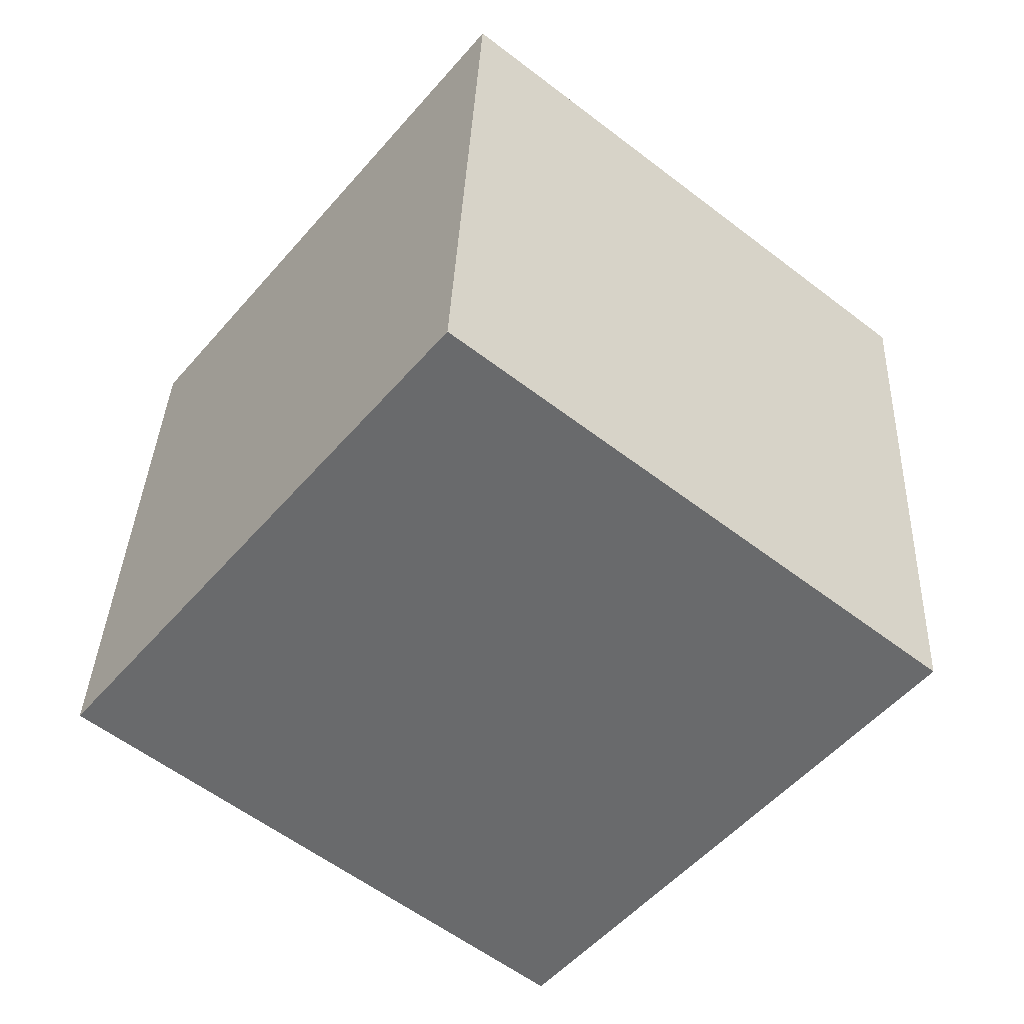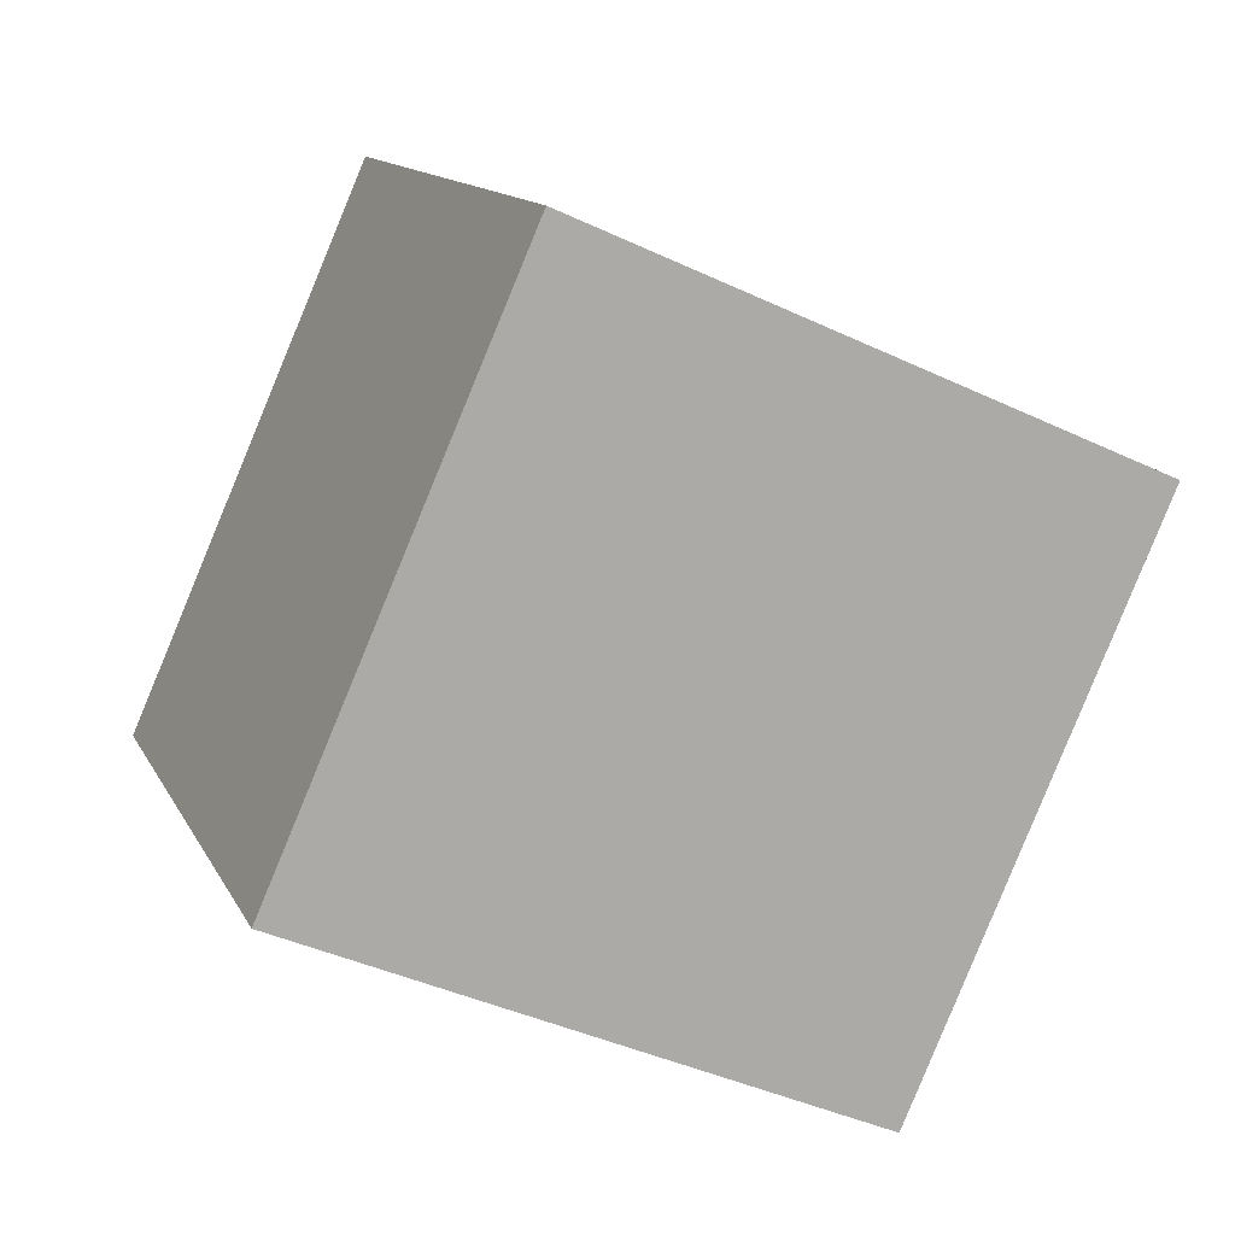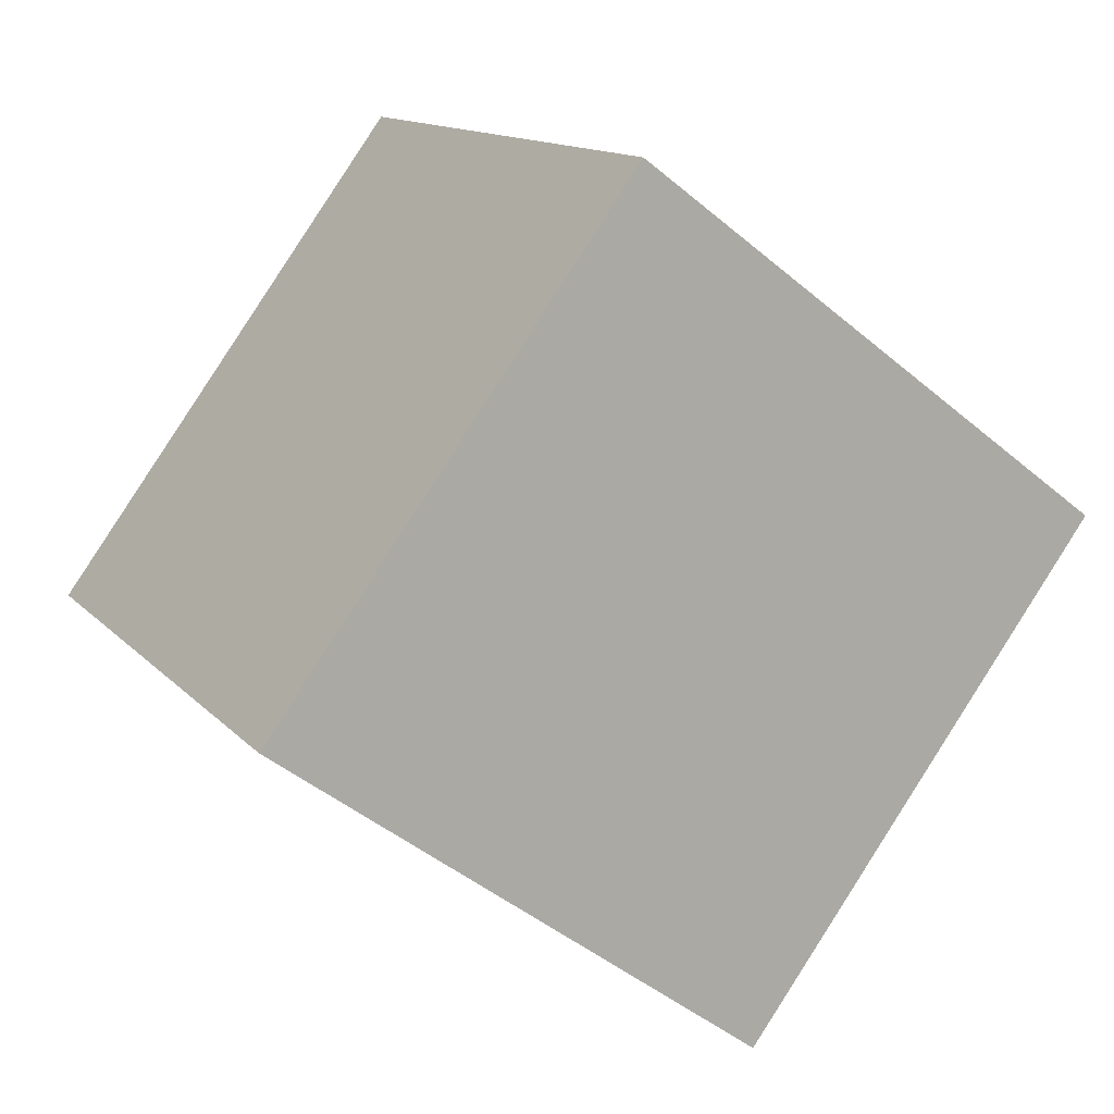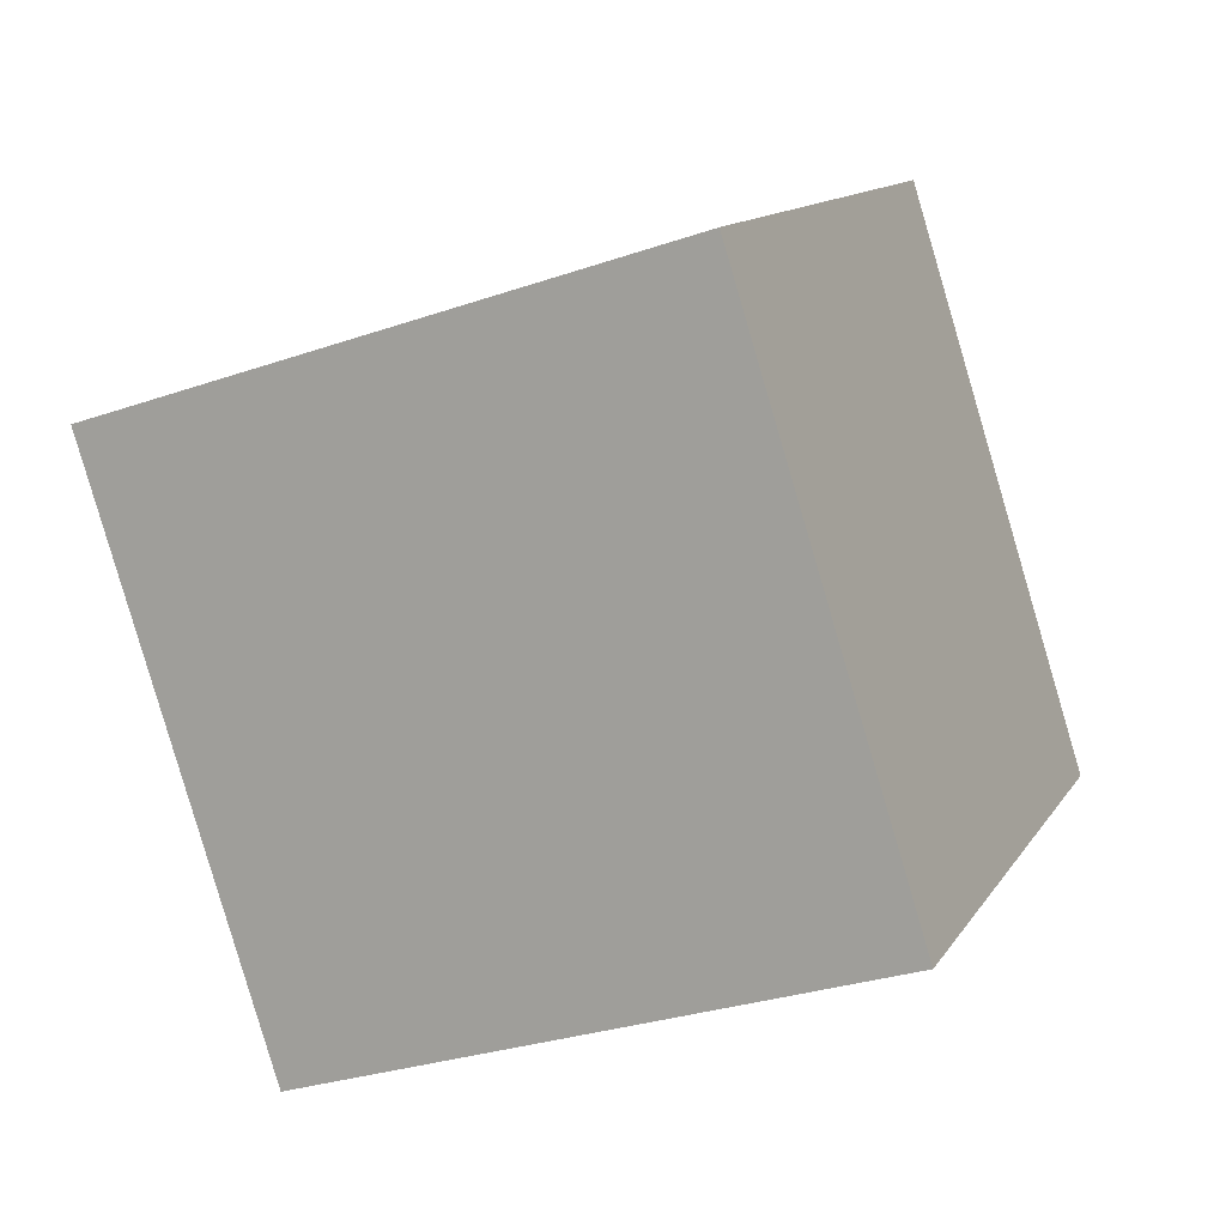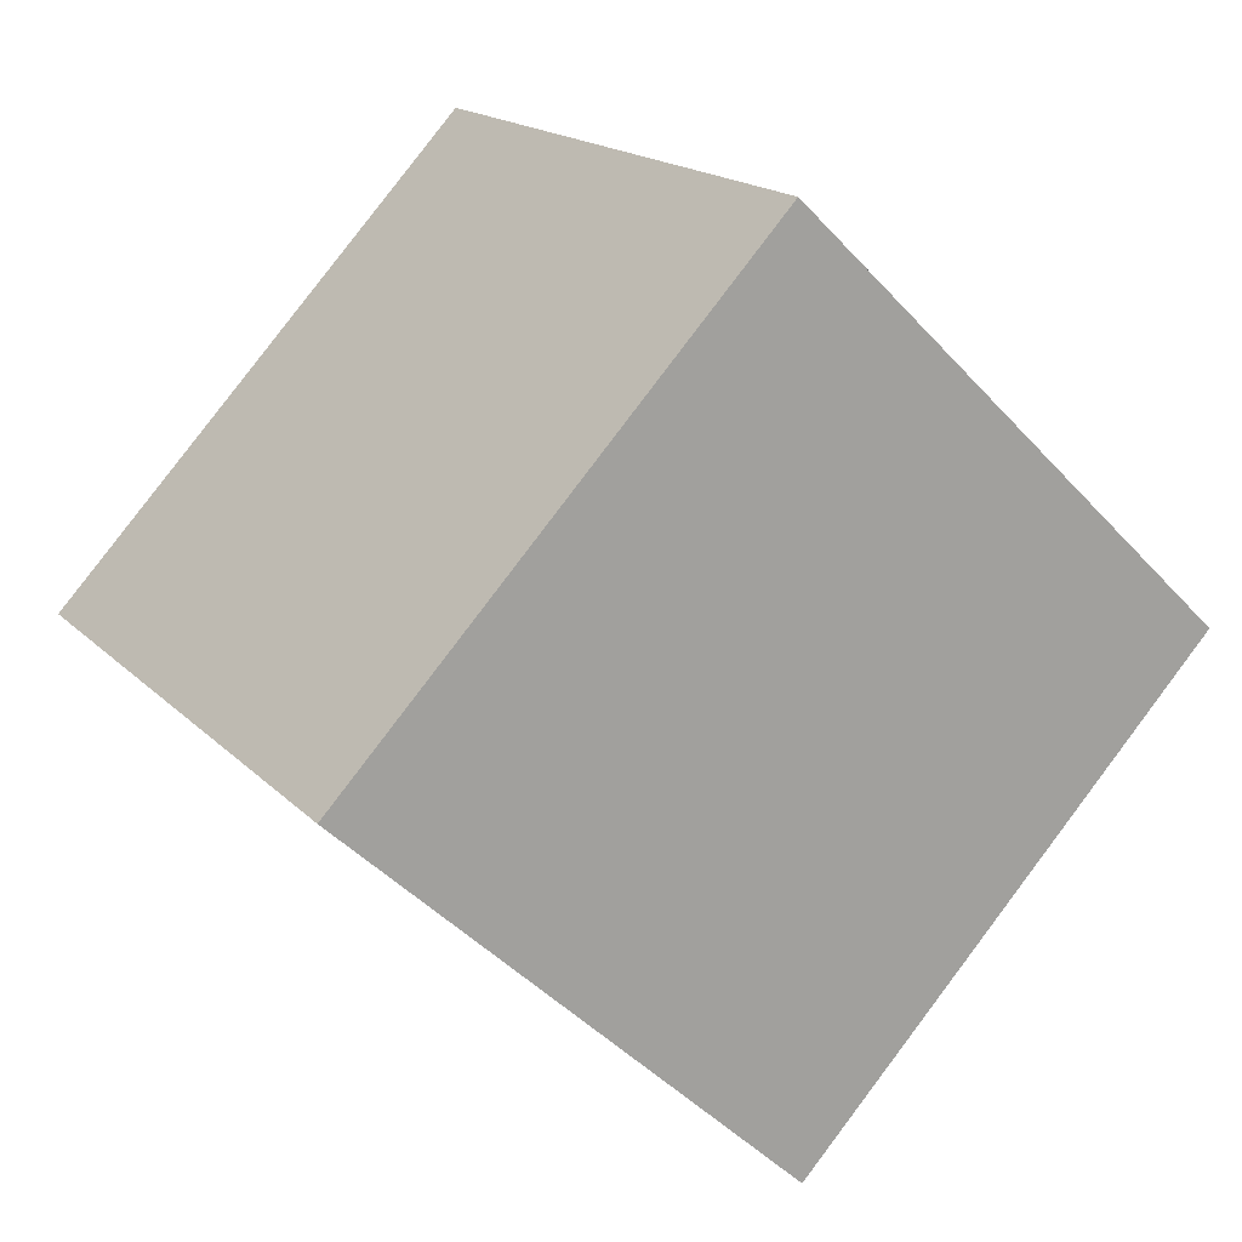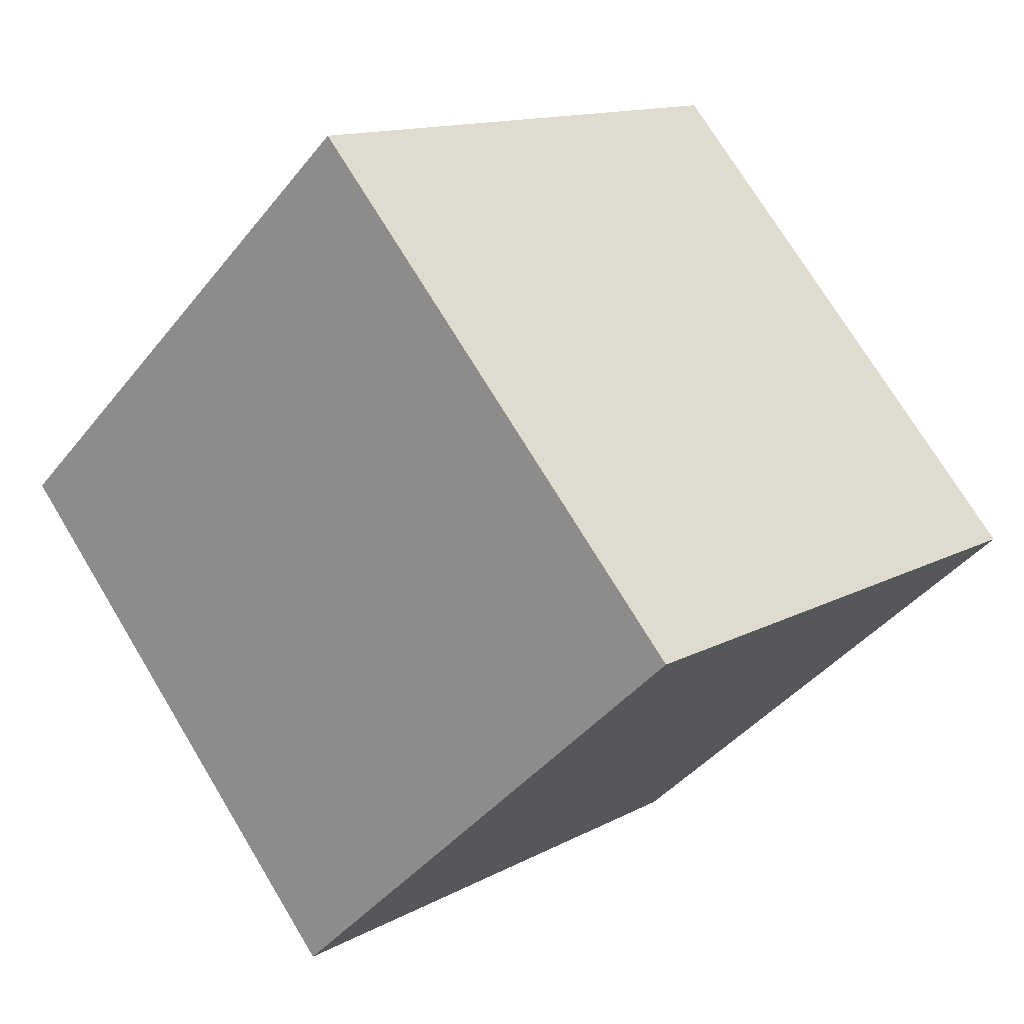
<metadata>
{"format":"obj","ext":"obj","renderer":"f3d","projection":"perspective","resolution":1024,"background":"white","views":[{"elev":36.6,"azim":-87.6,"up":"+Y"},{"elev":-42.0,"azim":150.8,"up":"+Z"},{"elev":-46.2,"azim":136.4,"up":"+Y"},{"elev":-29.8,"azim":26.4,"up":"+Y"},{"elev":-45.2,"azim":129.4,"up":"+Y"},{"elev":-41.4,"azim":55.1,"up":"+Y"}]}
</metadata>
<code>
v 0.7201 0.4813 -0.3613
v 0.7188 0.7921 -0.1095
v 0.7199 0.5404 0.2013
v 0.7201 0.4813 -0.3613
v 0.7199 0.5404 0.2013
v 0.7212 0.2295 -0.05047
v 0.3201 0.4796 -0.3613
v 0.3212 0.2279 -0.05047
v 0.3199 0.5387 0.2013
v 0.3201 0.4796 -0.3613
v 0.3199 0.5387 0.2013
v 0.3188 0.7905 -0.1095
v 0.7201 0.4813 -0.3613
v 0.3201 0.4796 -0.3613
v 0.3188 0.7905 -0.1095
v 0.7201 0.4813 -0.3613
v 0.3188 0.7905 -0.1095
v 0.7188 0.7921 -0.1095
v 0.7188 0.7921 -0.1095
v 0.3188 0.7905 -0.1095
v 0.3199 0.5387 0.2013
v 0.7188 0.7921 -0.1095
v 0.3199 0.5387 0.2013
v 0.7199 0.5404 0.2013
v 0.7199 0.5404 0.2013
v 0.3199 0.5387 0.2013
v 0.3212 0.2279 -0.05047
v 0.7199 0.5404 0.2013
v 0.3212 0.2279 -0.05047
v 0.7212 0.2295 -0.05047
v 0.3201 0.4796 -0.3613
v 0.7201 0.4813 -0.3613
v 0.7212 0.2295 -0.05047
v 0.3201 0.4796 -0.3613
v 0.7212 0.2295 -0.05047
v 0.3212 0.2279 -0.05047
f 1 2 3
f 4 5 6
f 7 8 9
f 10 11 12
f 13 14 15
f 16 17 18
f 19 20 21
f 22 23 24
f 25 26 27
f 28 29 30
f 31 32 33
f 34 35 36

</code>
